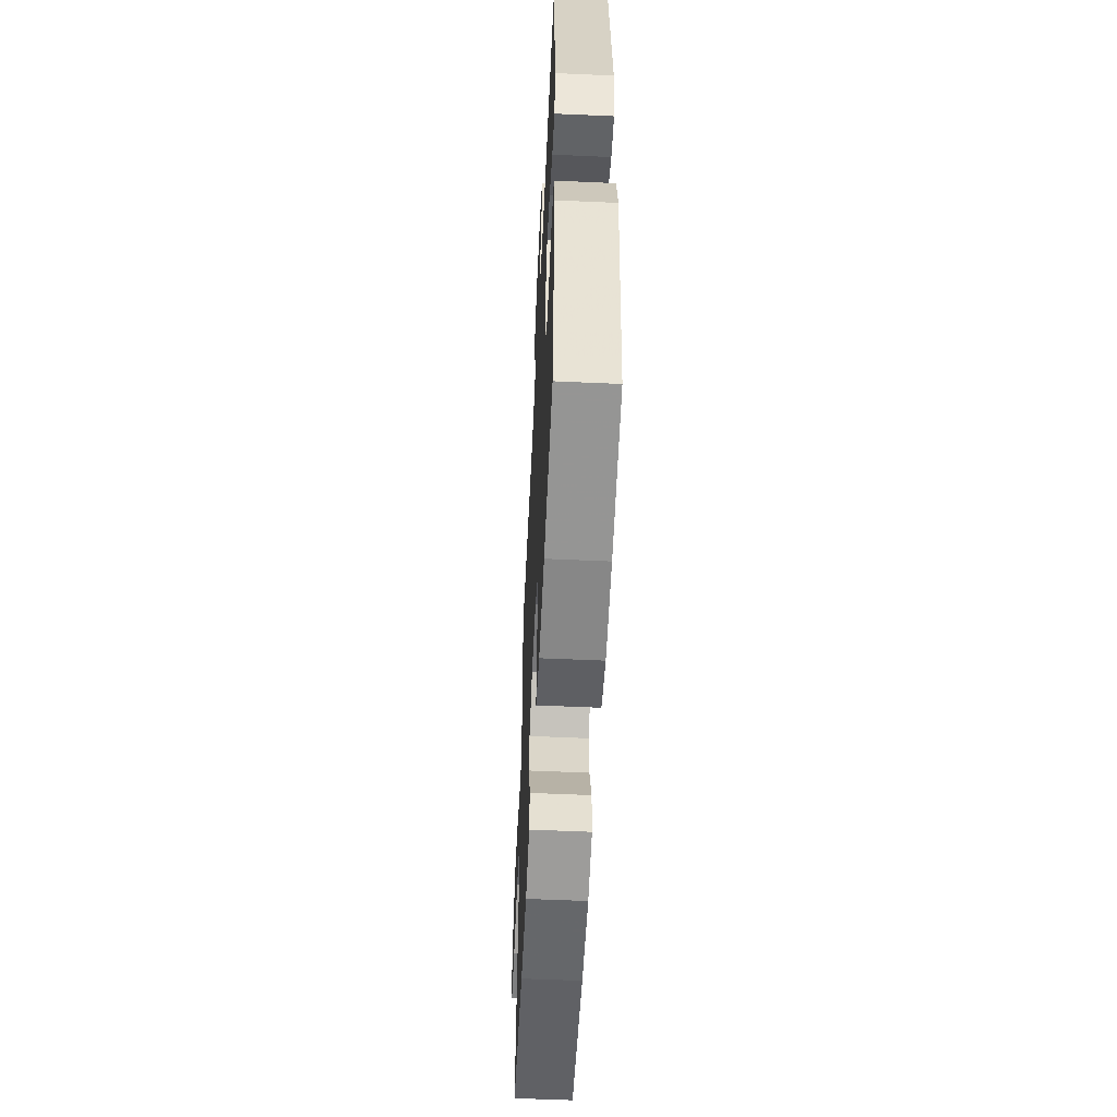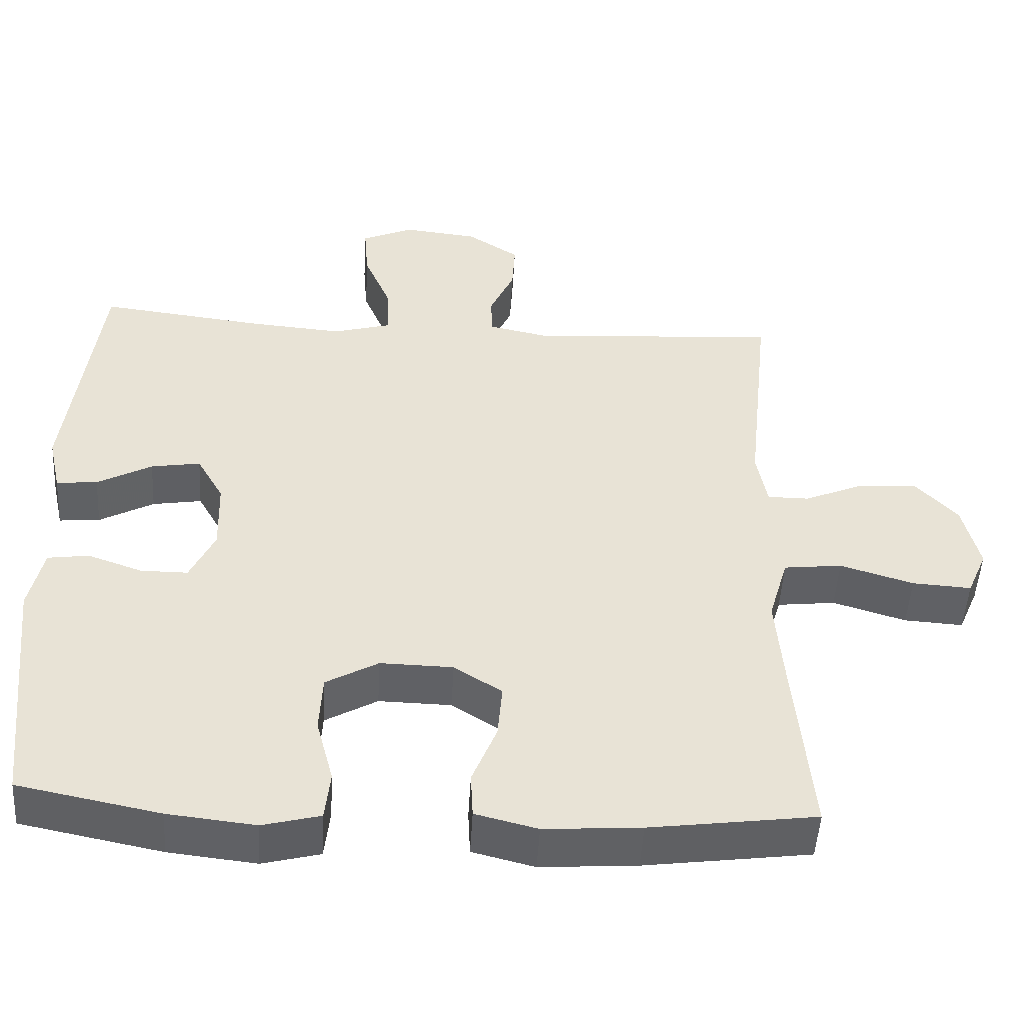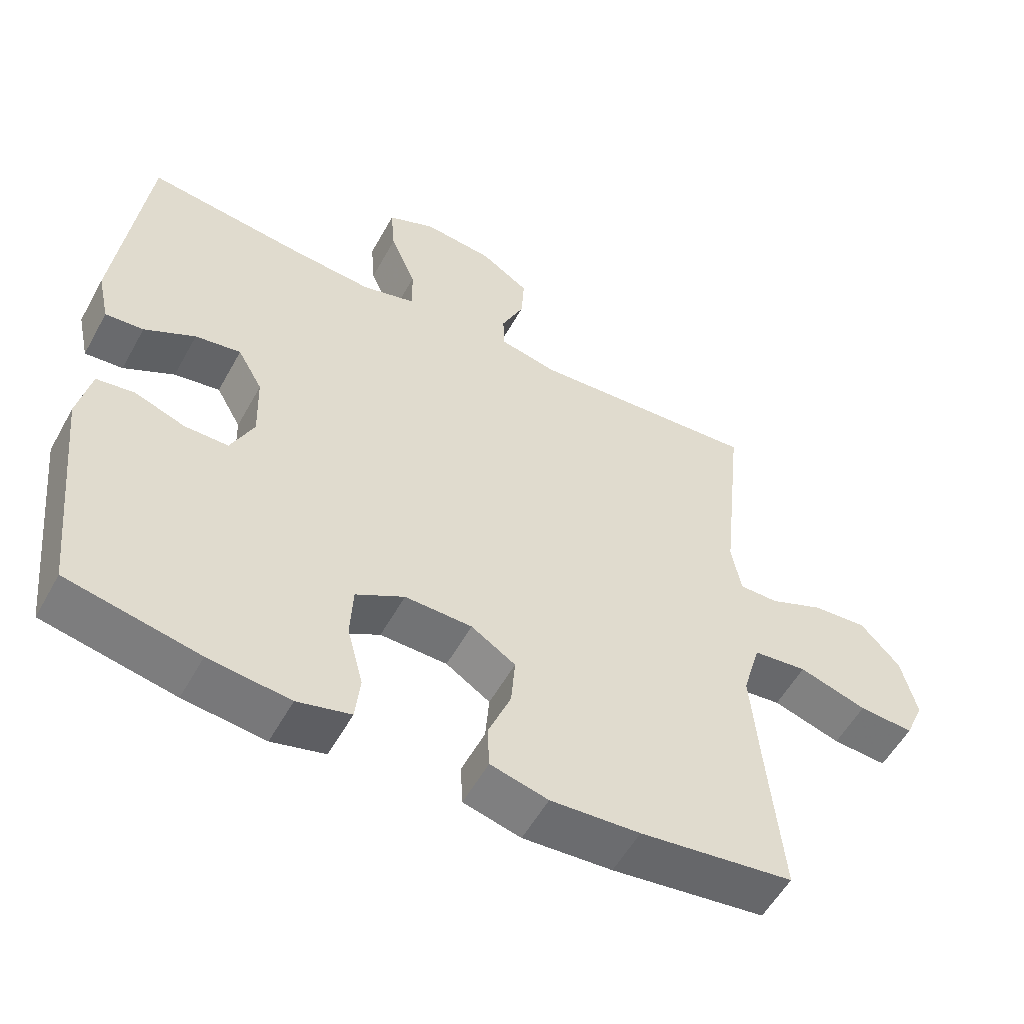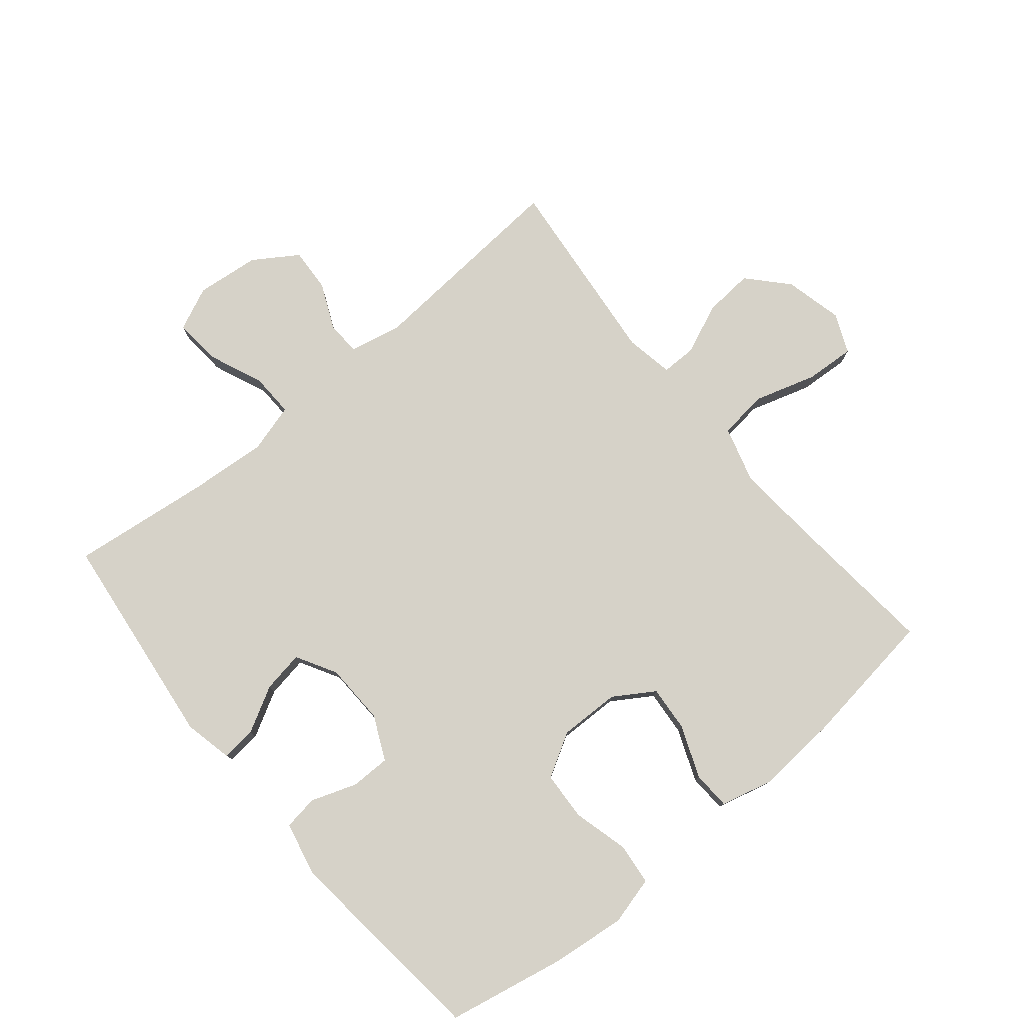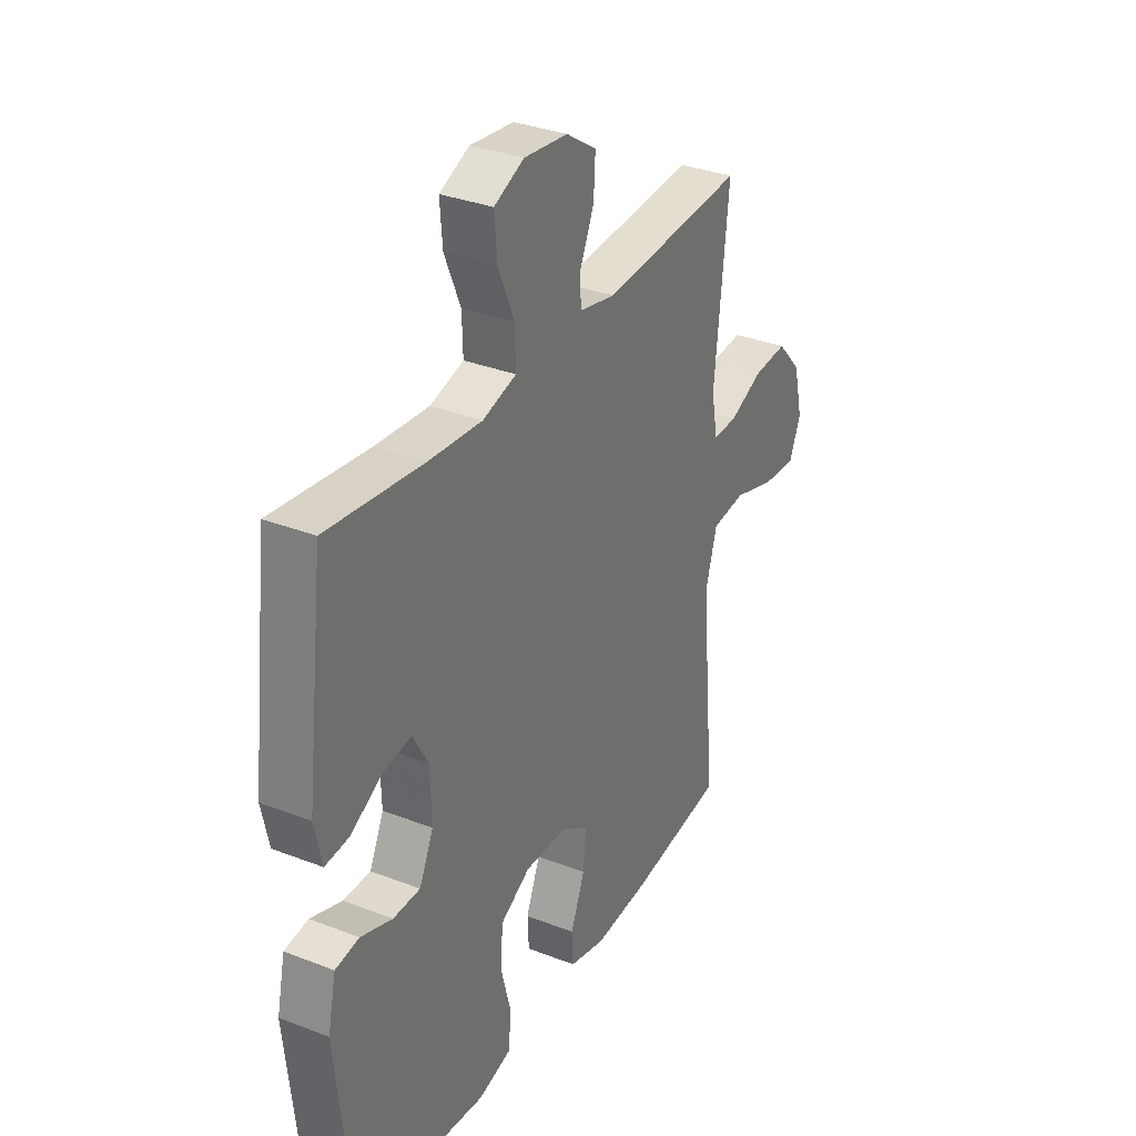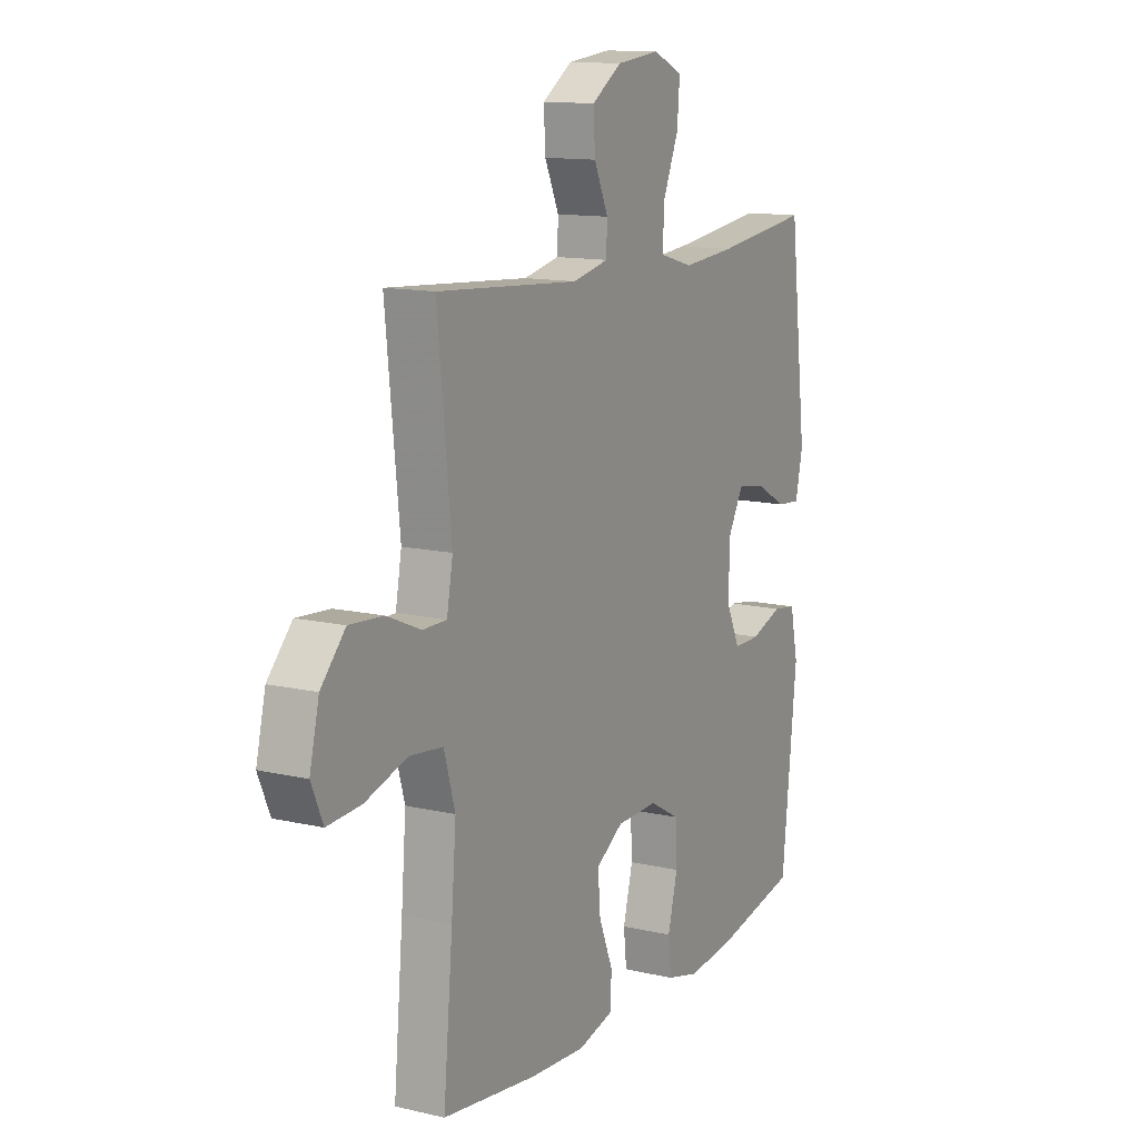
<metadata>
{"format":"obj","ext":"obj","renderer":"f3d","projection":"perspective","resolution":1024,"background":"white","views":[{"elev":-56.0,"azim":87.3,"up":"+Z"},{"elev":-49.5,"azim":176.7,"up":"+Z"},{"elev":-55.3,"azim":151.4,"up":"+Z"},{"elev":78.3,"azim":140.3,"up":"+Y"},{"elev":32.9,"azim":118.2,"up":"+Z"},{"elev":12.8,"azim":-61.7,"up":"+Z"}]}
</metadata>
<code>
v -0.5 0.07 -0.5
v -0.478 0.07 -0.261
v -0.467 0.07 -0.126
v -0.493 0.07 -0.036
v -0.571 0.07 -0.027
v -0.669 0.07 -0.057
v -0.748 0.07 -0.062
v -0.775 0.07 0.001
v -0.753 0.07 0.093
v -0.696 0.07 0.155
v -0.617 0.07 0.149
v -0.538 0.07 0.115
v -0.482 0.07 0.115
v -0.468 0.07 0.192
v -0.5 0.07 0.5
v -0.168 0.07 0.476
v -0.084 0.07 0.494
v -0.082 0.07 0.548
v -0.115 0.07 0.621
v -0.119 0.07 0.69
v -0.049 0.07 0.736
v 0.052 0.07 0.747
v 0.121 0.07 0.716
v 0.115 0.07 0.642
v 0.078 0.07 0.554
v 0.076 0.07 0.485
v 0.154 0.07 0.463
v 0.277 0.07 0.473
v 0.5 0.07 0.5
v 0.542 0.07 0.154
v 0.525 0.07 0.077
v 0.47 0.07 0.082
v 0.397 0.07 0.122
v 0.331 0.07 0.133
v 0.295 0.07 0.069
v 0.292 0.07 -0.029
v 0.325 0.07 -0.099
v 0.388 0.07 -0.099
v 0.461 0.07 -0.073
v 0.516 0.07 -0.081
v 0.535 0.07 -0.168
v 0.5 0.07 -0.5
v 0.311 0.07 -0.538
v 0.194 0.07 -0.551
v 0.117 0.07 -0.531
v 0.11 0.07 -0.465
v 0.133 0.07 -0.377
v 0.129 0.07 -0.299
v 0.059 0.07 -0.259
v -0.038 0.07 -0.261
v -0.102 0.07 -0.302
v -0.096 0.07 -0.375
v -0.063 0.07 -0.457
v -0.066 0.07 -0.518
v -0.149 0.07 -0.539
v -0.278 0.07 -0.53
v -0.5 0 -0.5
v -0.478 0 -0.261
v -0.467 0 -0.126
v -0.493 0 -0.036
v -0.571 0 -0.027
v -0.669 0 -0.057
v -0.748 0 -0.062
v -0.775 0 0.001
v -0.753 0 0.093
v -0.696 0 0.155
v -0.617 0 0.149
v -0.538 0 0.115
v -0.482 0 0.115
v -0.468 0 0.192
v -0.5 0 0.5
v -0.168 0 0.476
v -0.084 0 0.494
v -0.082 0 0.548
v -0.115 0 0.621
v -0.119 0 0.69
v -0.049 0 0.736
v 0.052 0 0.747
v 0.121 0 0.716
v 0.115 0 0.642
v 0.078 0 0.554
v 0.076 0 0.485
v 0.154 0 0.463
v 0.277 0 0.473
v 0.5 0 0.5
v 0.542 0 0.154
v 0.525 0 0.077
v 0.47 0 0.082
v 0.397 0 0.122
v 0.331 0 0.133
v 0.295 0 0.069
v 0.292 0 -0.029
v 0.325 0 -0.099
v 0.388 0 -0.099
v 0.461 0 -0.073
v 0.516 0 -0.081
v 0.535 0 -0.168
v 0.5 0 -0.5
v 0.311 0 -0.538
v 0.194 0 -0.551
v 0.117 0 -0.531
v 0.11 0 -0.465
v 0.133 0 -0.377
v 0.129 0 -0.299
v 0.059 0 -0.259
v -0.038 0 -0.261
v -0.102 0 -0.302
v -0.096 0 -0.375
v -0.063 0 -0.457
v -0.066 0 -0.518
v -0.149 0 -0.539
v -0.278 0 -0.53
f 55 56 1 2
f 52 53 54 55
f 51 52 55 2
f 50 51 2 3
f 49 50 3 4
f 44 45 46 47
f 44 47 48
f 43 44 48
f 42 43 48
f 41 42 48 49
f 38 39 40 41
f 37 38 41 49
f 30 31 32 33
f 28 29 30 33
f 27 28 33 34
f 26 27 34 35
f 22 23 24 25
f 22 25 26
f 21 22 26
f 18 19 20 21
f 17 18 21 26
f 16 17 26 35
f 14 15 16 35
f 9 10 11 12
f 9 12 13
f 8 9 13
f 5 6 7 8
f 4 5 8 13
f 36 37 49 4
f 14 35 36
f 4 13 14 36
f 58 57 112 111
f 111 110 109 108
f 58 111 108 107
f 59 58 107 106
f 60 59 106 105
f 103 102 101 100
f 104 103 100
f 104 100 99
f 104 99 98
f 105 104 98 97
f 97 96 95 94
f 105 97 94 93
f 89 88 87 86
f 89 86 85 84
f 90 89 84 83
f 91 90 83 82
f 81 80 79 78
f 82 81 78
f 82 78 77
f 77 76 75 74
f 82 77 74 73
f 91 82 73 72
f 91 72 71 70
f 68 67 66 65
f 69 68 65
f 69 65 64
f 64 63 62 61
f 69 64 61 60
f 60 105 93 92
f 92 91 70
f 92 70 69 60
f 1 57 58 2
f 2 58 59 3
f 3 59 60 4
f 4 60 61 5
f 5 61 62 6
f 6 62 63 7
f 7 63 64 8
f 8 64 65 9
f 9 65 66 10
f 10 66 67 11
f 11 67 68 12
f 12 68 69 13
f 13 69 70 14
f 14 70 71 15
f 15 71 72 16
f 16 72 73 17
f 17 73 74 18
f 18 74 75 19
f 19 75 76 20
f 20 76 77 21
f 21 77 78 22
f 22 78 79 23
f 23 79 80 24
f 24 80 81 25
f 25 81 82 26
f 26 82 83 27
f 27 83 84 28
f 28 84 85 29
f 29 85 86 30
f 30 86 87 31
f 31 87 88 32
f 32 88 89 33
f 33 89 90 34
f 34 90 91 35
f 35 91 92 36
f 36 92 93 37
f 37 93 94 38
f 38 94 95 39
f 39 95 96 40
f 40 96 97 41
f 41 97 98 42
f 42 98 99 43
f 43 99 100 44
f 44 100 101 45
f 45 101 102 46
f 46 102 103 47
f 47 103 104 48
f 48 104 105 49
f 49 105 106 50
f 50 106 107 51
f 51 107 108 52
f 52 108 109 53
f 53 109 110 54
f 54 110 111 55
f 55 111 112 56
f 56 112 57 1

</code>
